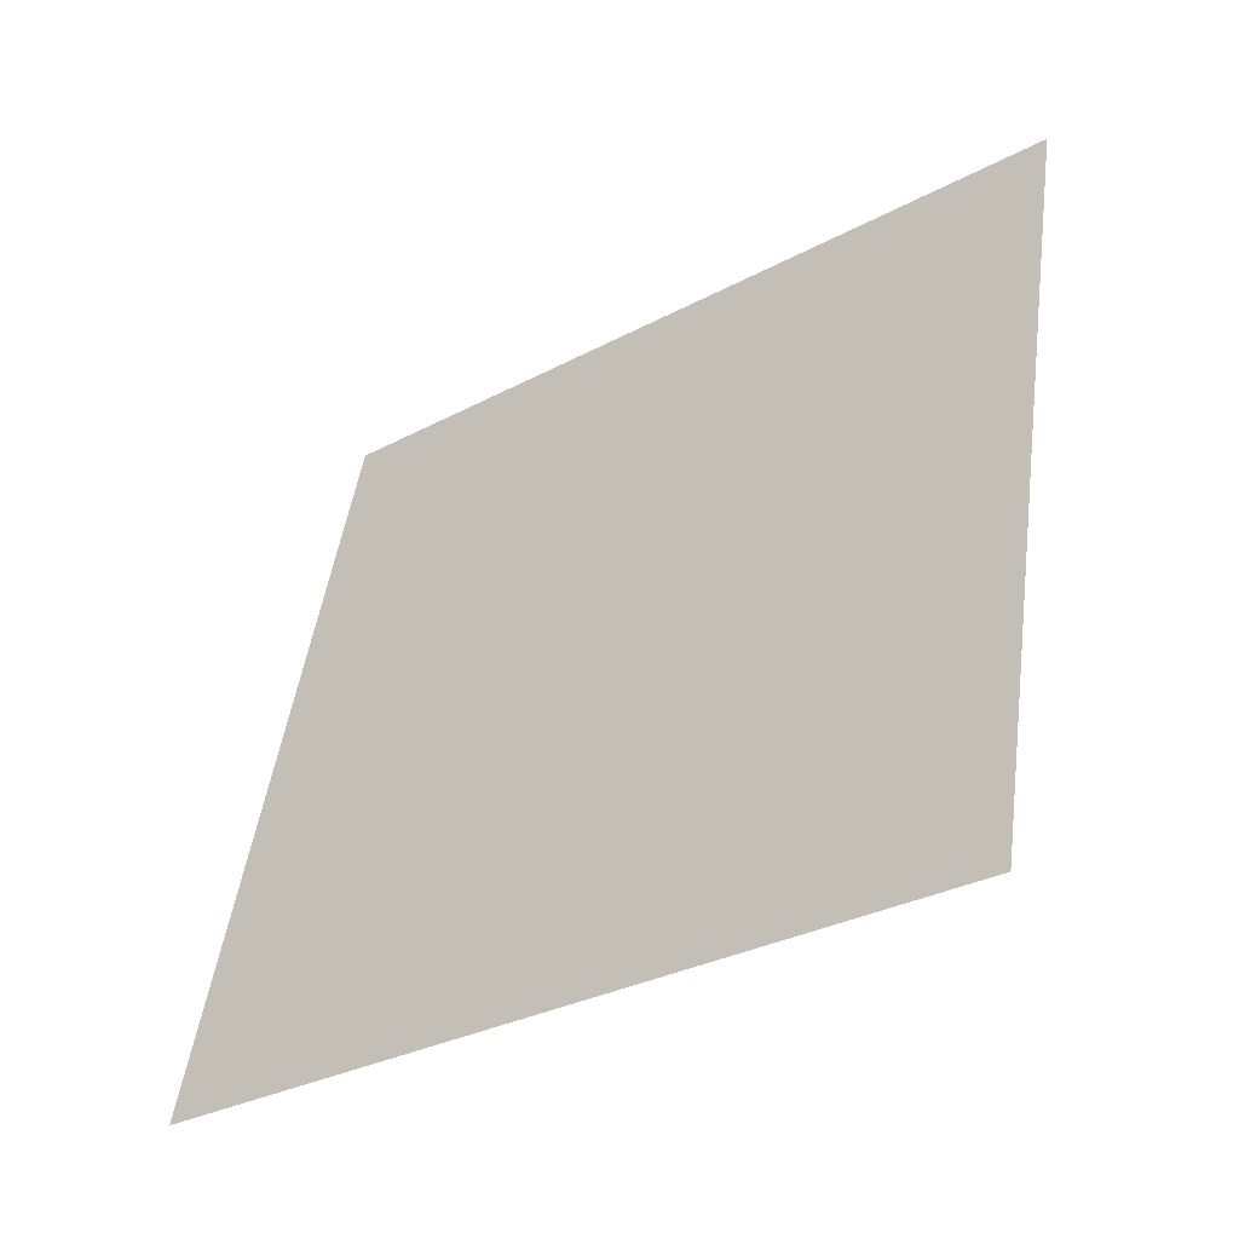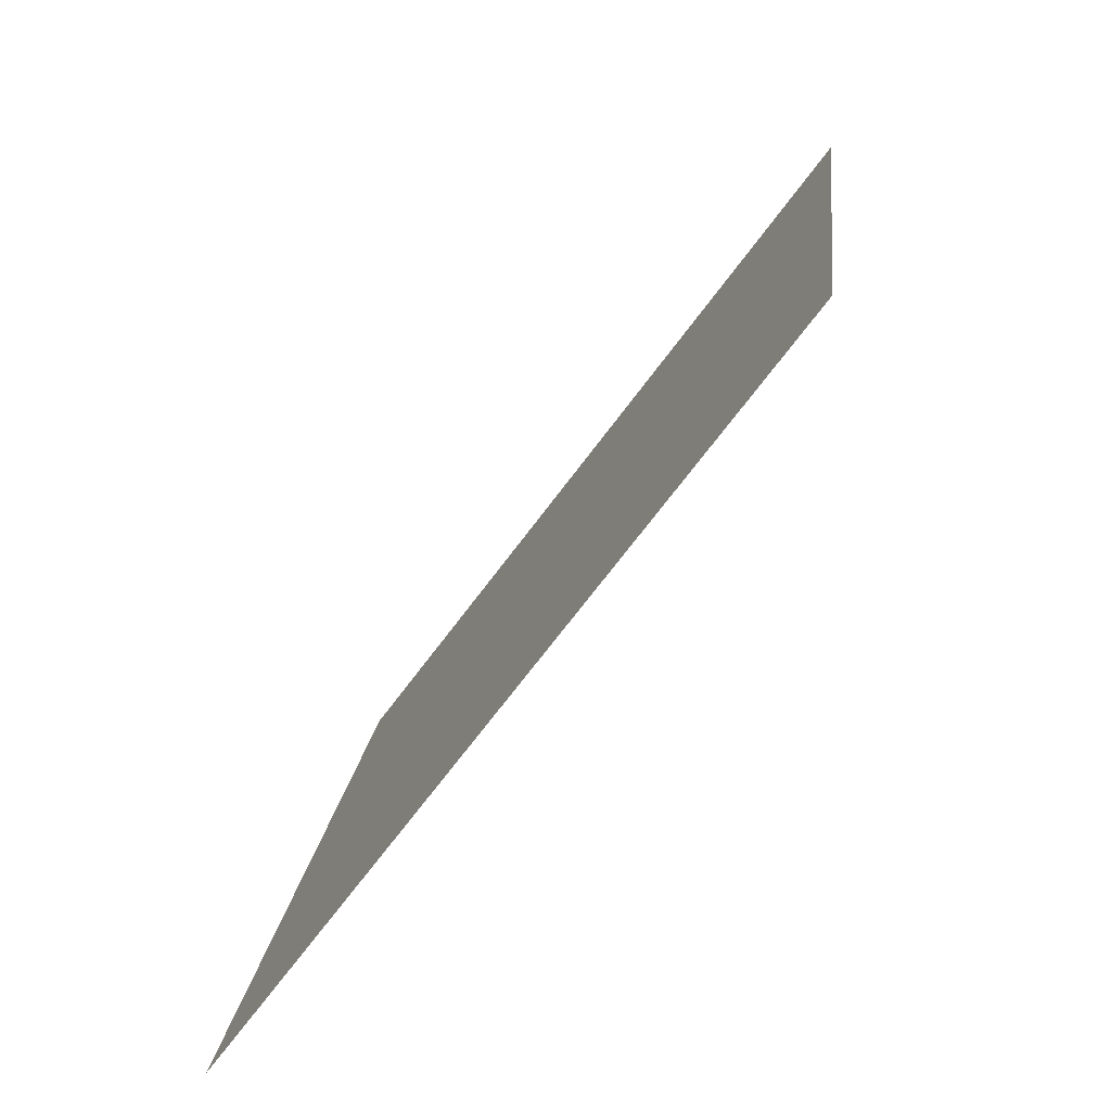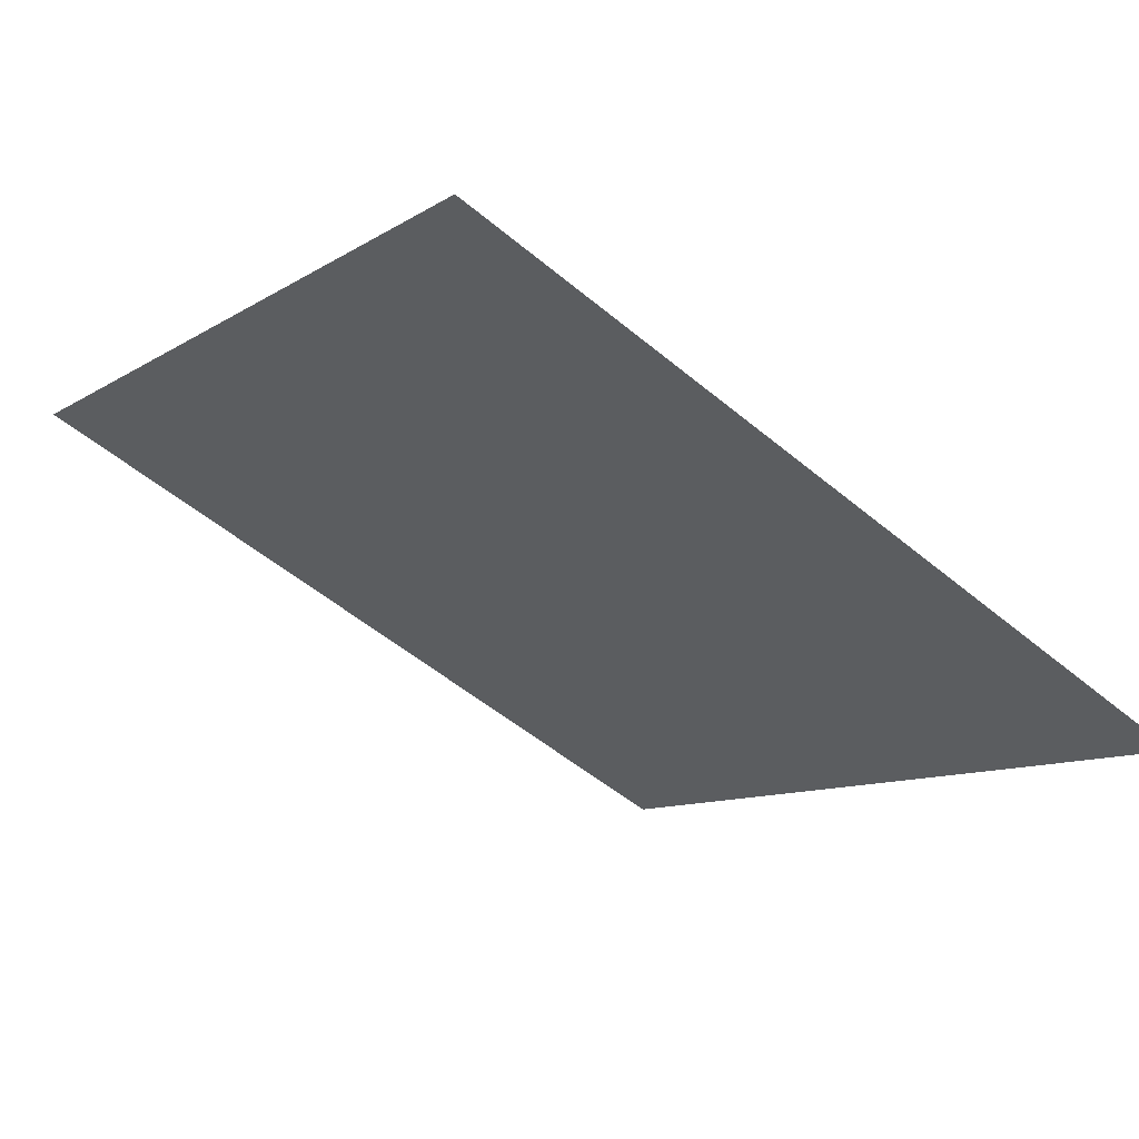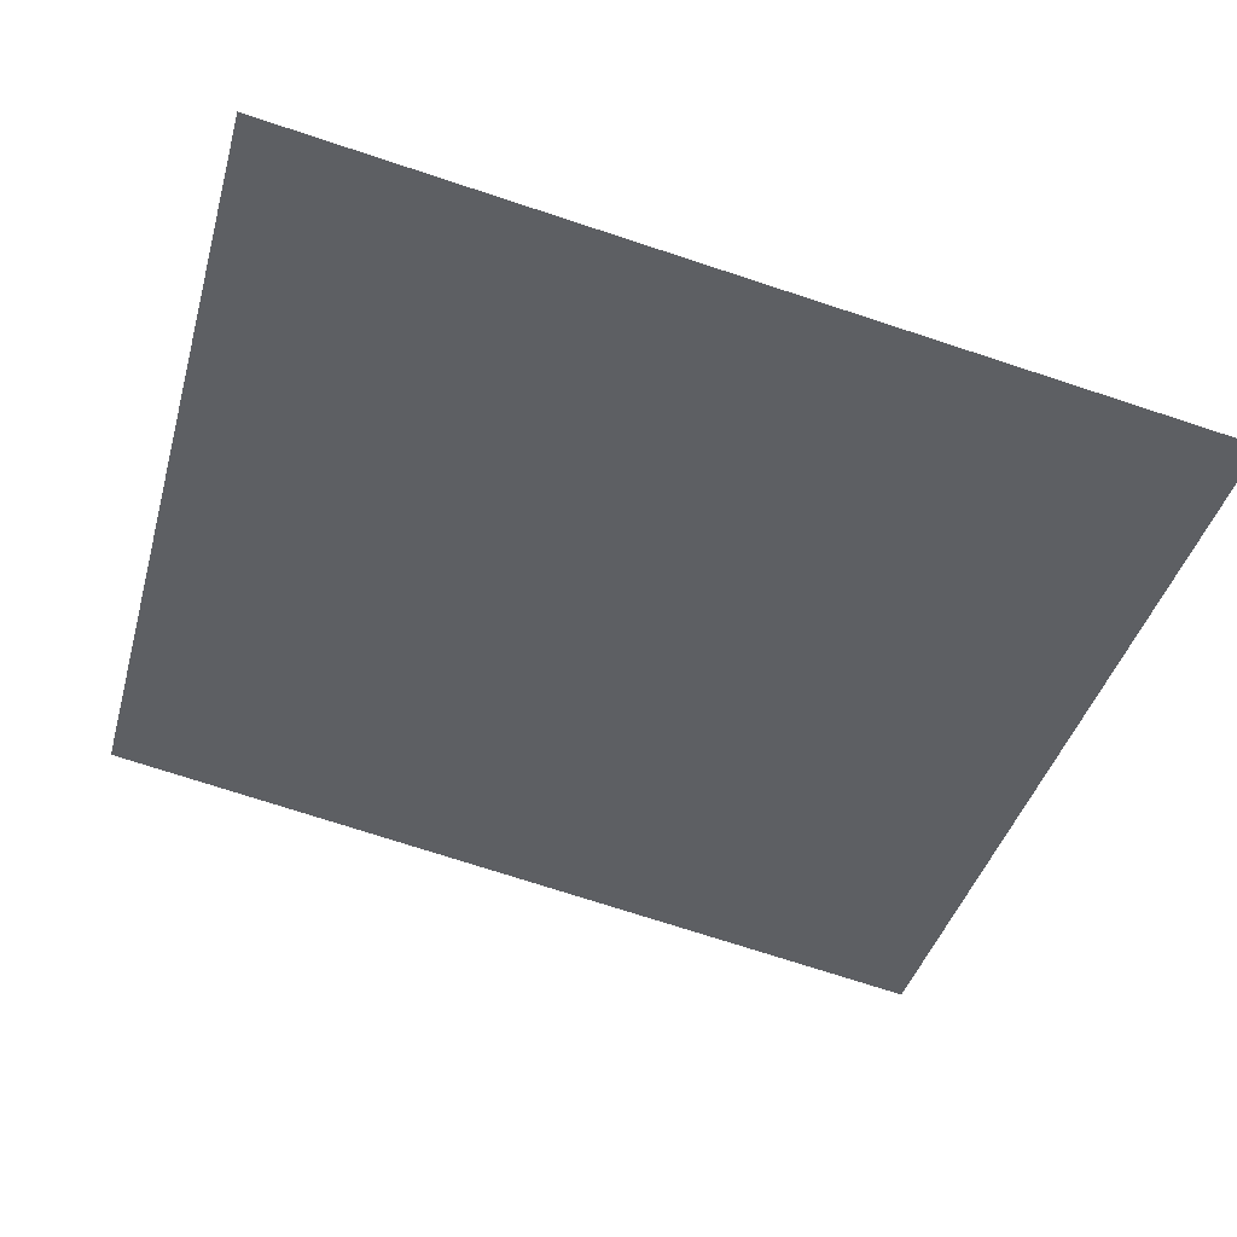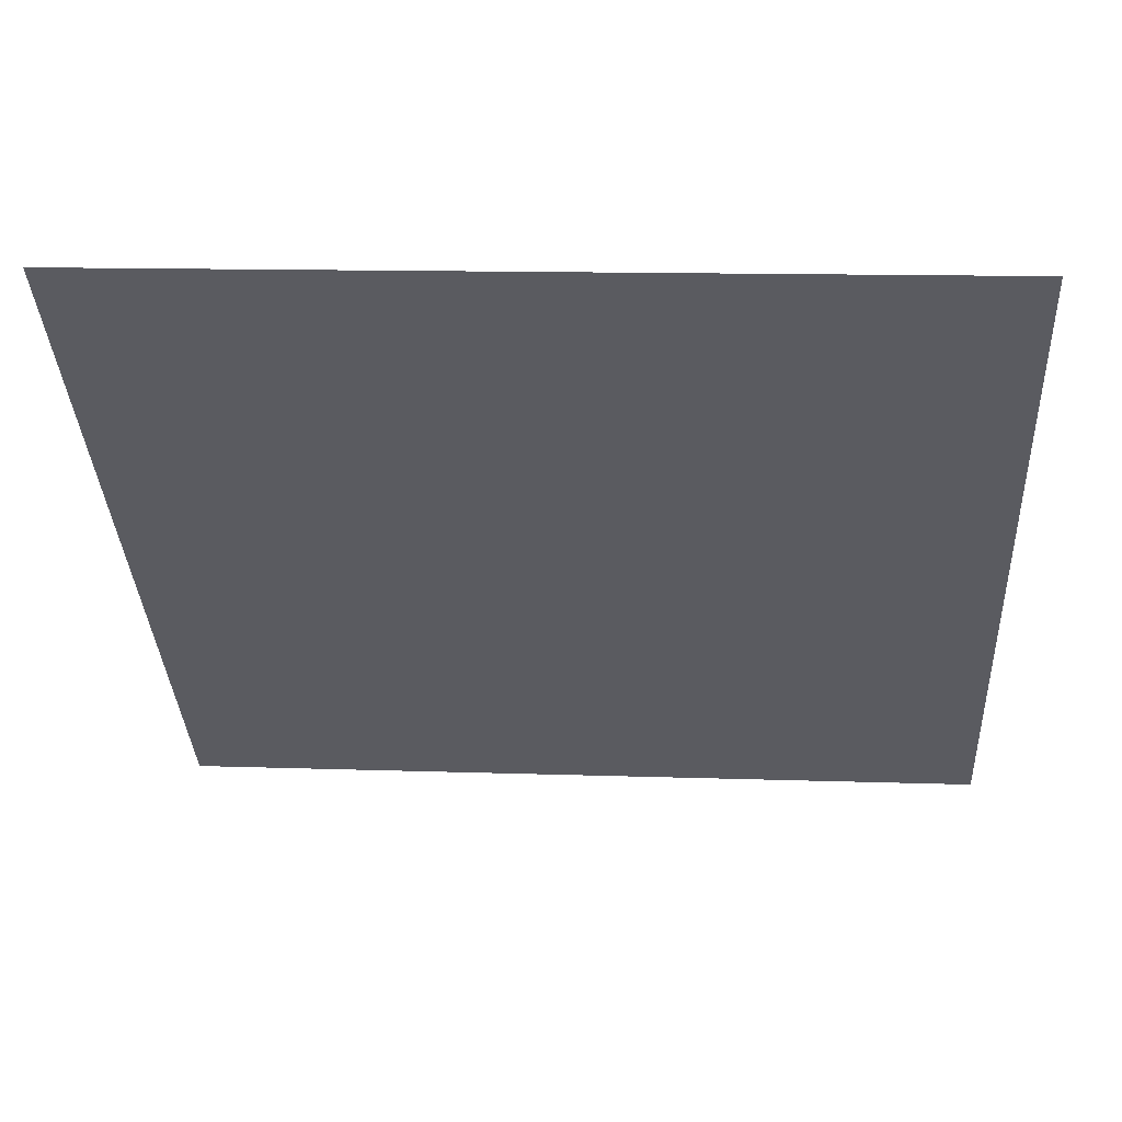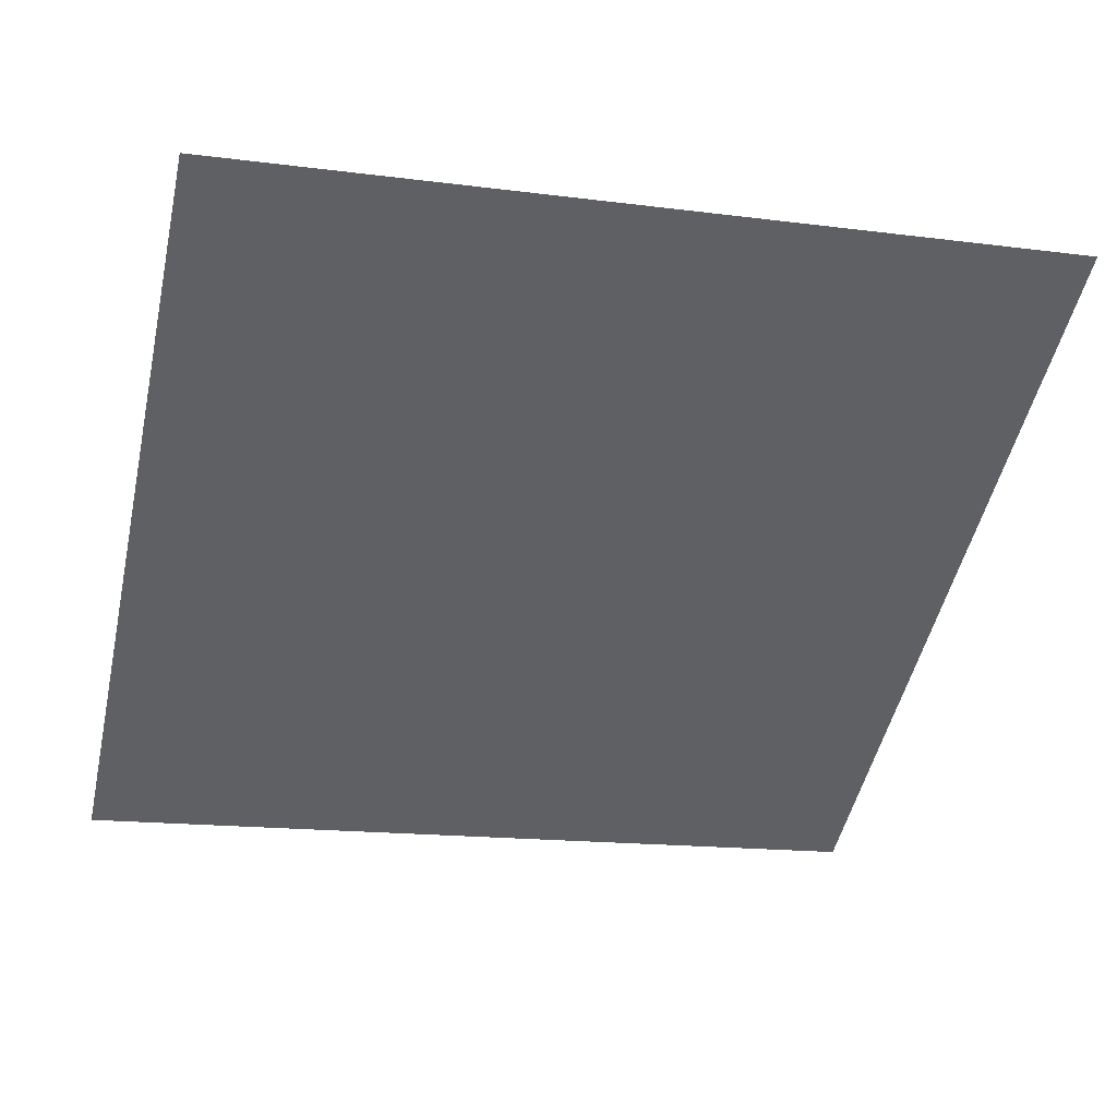
<metadata>
{"format":"obj","ext":"obj","renderer":"f3d","projection":"perspective","resolution":1024,"background":"white","views":[{"elev":49.4,"azim":-81.5,"up":"+Y"},{"elev":16.4,"azim":94.7,"up":"+Z"},{"elev":-55.3,"azim":138.9,"up":"+Y"},{"elev":-78.4,"azim":162.5,"up":"+Y"},{"elev":19.6,"azim":-176.9,"up":"+Z"},{"elev":-10.8,"azim":-14.3,"up":"+Y"}]}
</metadata>
<code>
v 0.2811 0.7438 0.4572
v 0.2746 0.744 0.4573
v 0.2747 0.7479 0.4626
v 0.2813 0.7478 0.4625
f 4 3 2 1

</code>
